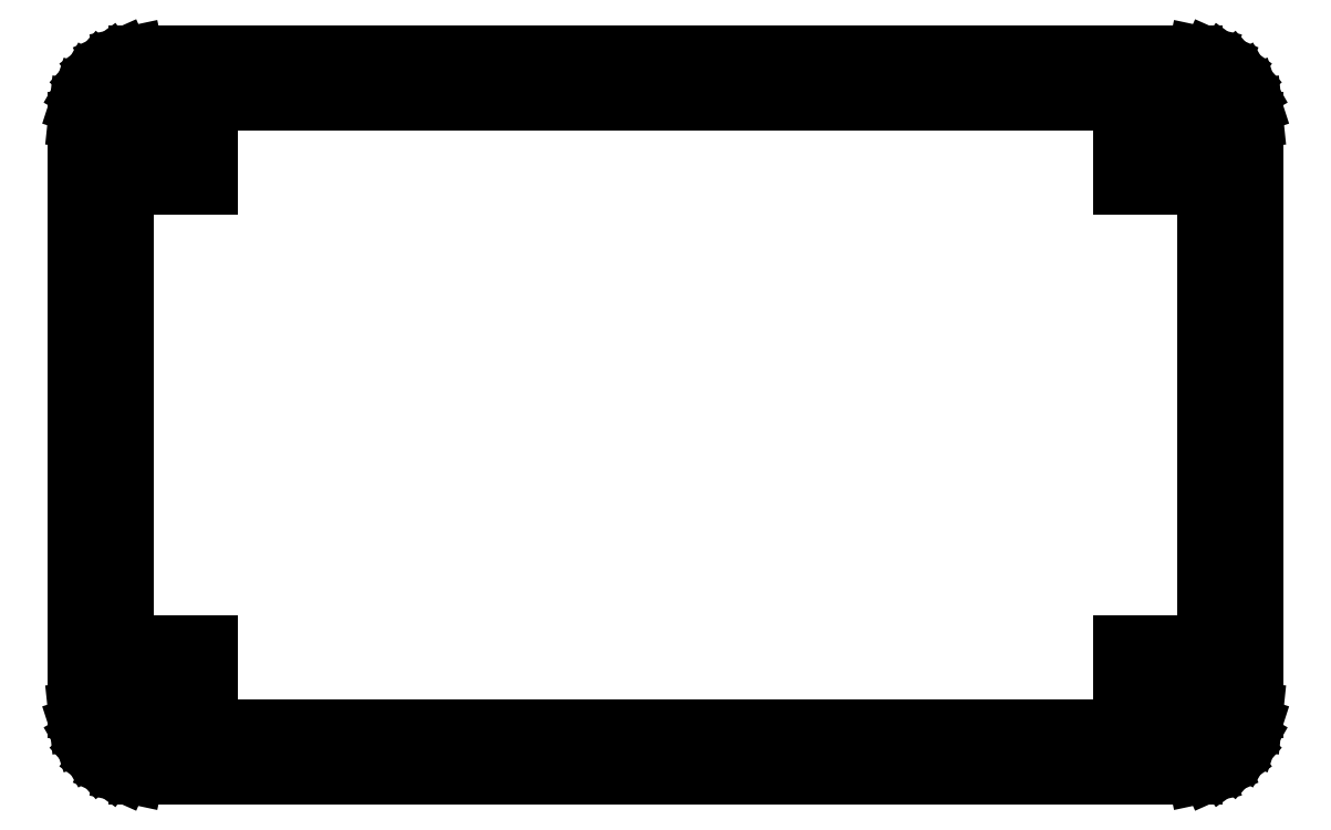
<metadata>
{"format":"dxf","ext":"dxf","renderer":"ezdxf+matplotlib","layout":"modelspace","background":"white","min_lineweight":24,"dpi":150}
</metadata>
<code>
0
SECTION
2
ENTITIES
0
LINE
8
0
10
-35
11
-35
20
-17.5
21
17.5
0
LINE
8
0
10
-35
11
-34.91
20
17.5
21
18.33
0
LINE
8
0
10
-34.91
11
-34.65
20
18.33
21
19.13
0
LINE
8
0
10
-34.65
11
-34.24
20
19.13
21
19.85
0
LINE
8
0
10
-34.24
11
-33.68
20
19.85
21
20.47
0
LINE
8
0
10
-33.68
11
-33
20
20.47
21
20.96
0
LINE
8
0
10
-33
11
-32.24
20
20.96
21
21.3
0
LINE
8
0
10
-32.24
11
-31.42
20
21.3
21
21.48
0
LINE
8
0
10
-31.42
11
31.42
20
21.48
21
21.48
0
LINE
8
0
10
31.42
11
32.24
20
21.48
21
21.3
0
LINE
8
0
10
32.24
11
33
20
21.3
21
20.96
0
LINE
8
0
10
33
11
33.68
20
20.96
21
20.47
0
LINE
8
0
10
33.68
11
34.24
20
20.47
21
19.85
0
LINE
8
0
10
34.24
11
34.65
20
19.85
21
19.13
0
LINE
8
0
10
34.65
11
34.91
20
19.13
21
18.33
0
LINE
8
0
10
34.91
11
35
20
18.33
21
17.5
0
LINE
8
0
10
35
11
35
20
17.5
21
-17.5
0
LINE
8
0
10
35
11
34.91
20
-17.5
21
-18.33
0
LINE
8
0
10
34.91
11
34.65
20
-18.33
21
-19.13
0
LINE
8
0
10
34.65
11
34.24
20
-19.13
21
-19.85
0
LINE
8
0
10
34.24
11
33.68
20
-19.85
21
-20.47
0
LINE
8
0
10
33.68
11
33
20
-20.47
21
-20.96
0
LINE
8
0
10
33
11
32.24
20
-20.96
21
-21.3
0
LINE
8
0
10
32.24
11
31.42
20
-21.3
21
-21.48
0
LINE
8
0
10
31.42
11
-31.42
20
-21.48
21
-21.48
0
LINE
8
0
10
-31.42
11
-32.24
20
-21.48
21
-21.3
0
LINE
8
0
10
-32.24
11
-33
20
-21.3
21
-20.96
0
LINE
8
0
10
-33
11
-33.68
20
-20.96
21
-20.47
0
LINE
8
0
10
-33.68
11
-34.24
20
-20.47
21
-19.85
0
LINE
8
0
10
-34.24
11
-34.65
20
-19.85
21
-19.13
0
LINE
8
0
10
-34.65
11
-34.91
20
-19.13
21
-18.33
0
LINE
8
0
10
-34.91
11
-35
20
-18.33
21
-17.5
0
LINE
8
0
10
-32.6
11
-32.55
20
-17.42
21
-17.09
0
LINE
8
0
10
-32.55
11
-32.42
20
-17.09
21
-16.77
0
LINE
8
0
10
-32.42
11
-32.24
20
-16.77
21
-16.49
0
LINE
8
0
10
-32.24
11
-32.01
20
-16.49
21
-16.26
0
LINE
8
0
10
-32.01
11
-31.73
20
-16.26
21
-16.07
0
LINE
8
0
10
-31.73
11
-31.41
20
-16.07
21
-15.95
0
LINE
8
0
10
-31.41
11
-31.08
20
-15.95
21
-15.9
0
LINE
8
0
10
-31.08
11
-30.75
20
-15.9
21
-15.92
0
LINE
8
0
10
-30.75
11
-30.43
20
-15.92
21
-16.01
0
LINE
8
0
10
-30.43
11
-30.13
20
-16.01
21
-16.16
0
LINE
8
0
10
-30.13
11
-29.87
20
-16.16
21
-16.37
0
LINE
8
0
10
-29.87
11
-29.66
20
-16.37
21
-16.63
0
LINE
8
0
10
-29.66
11
-29.51
20
-16.63
21
-16.93
0
LINE
8
0
10
-29.51
11
-29.42
20
-16.93
21
-17.25
0
LINE
8
0
10
-29.42
11
-29.4
20
-17.25
21
-17.58
0
LINE
8
0
10
-29.4
11
-29.45
20
-17.58
21
-17.91
0
LINE
8
0
10
-29.45
11
-29.57
20
-17.91
21
-18.23
0
LINE
8
0
10
-29.57
11
-29.76
20
-18.23
21
-18.51
0
LINE
8
0
10
-29.76
11
-29.99
20
-18.51
21
-18.74
0
LINE
8
0
10
-29.99
11
-30.27
20
-18.74
21
-18.93
0
LINE
8
0
10
-30.27
11
-30.59
20
-18.93
21
-19.05
0
LINE
8
0
10
-30.59
11
-30.92
20
-19.05
21
-19.1
0
LINE
8
0
10
-30.92
11
-31.25
20
-19.1
21
-19.08
0
LINE
8
0
10
-31.25
11
-31.57
20
-19.08
21
-18.99
0
LINE
8
0
10
-31.57
11
-31.87
20
-18.99
21
-18.84
0
LINE
8
0
10
-31.87
11
-32.13
20
-18.84
21
-18.63
0
LINE
8
0
10
-32.13
11
-32.34
20
-18.63
21
-18.37
0
LINE
8
0
10
-32.34
11
-32.49
20
-18.37
21
-18.07
0
LINE
8
0
10
-32.49
11
-32.58
20
-18.07
21
-17.75
0
LINE
8
0
10
-32.58
11
-32.6
20
-17.75
21
-17.42
0
LINE
8
0
10
-32.6
11
-32.58
20
17.42
21
17.75
0
LINE
8
0
10
-32.58
11
-32.49
20
17.75
21
18.07
0
LINE
8
0
10
-32.49
11
-32.34
20
18.07
21
18.37
0
LINE
8
0
10
-32.34
11
-32.13
20
18.37
21
18.63
0
LINE
8
0
10
-32.13
11
-31.87
20
18.63
21
18.84
0
LINE
8
0
10
-31.87
11
-31.57
20
18.84
21
18.99
0
LINE
8
0
10
-31.57
11
-31.25
20
18.99
21
19.08
0
LINE
8
0
10
-31.25
11
-30.92
20
19.08
21
19.1
0
LINE
8
0
10
-30.92
11
-30.59
20
19.1
21
19.05
0
LINE
8
0
10
-30.59
11
-30.27
20
19.05
21
18.93
0
LINE
8
0
10
-30.27
11
-29.99
20
18.93
21
18.74
0
LINE
8
0
10
-29.99
11
-29.76
20
18.74
21
18.51
0
LINE
8
0
10
-29.76
11
-29.57
20
18.51
21
18.23
0
LINE
8
0
10
-29.57
11
-29.45
20
18.23
21
17.91
0
LINE
8
0
10
-29.45
11
-29.4
20
17.91
21
17.58
0
LINE
8
0
10
-29.4
11
-29.42
20
17.58
21
17.25
0
LINE
8
0
10
-29.42
11
-29.51
20
17.25
21
16.93
0
LINE
8
0
10
-29.51
11
-29.66
20
16.93
21
16.63
0
LINE
8
0
10
-29.66
11
-29.87
20
16.63
21
16.37
0
LINE
8
0
10
-29.87
11
-30.13
20
16.37
21
16.16
0
LINE
8
0
10
-30.13
11
-30.43
20
16.16
21
16.01
0
LINE
8
0
10
-30.43
11
-30.75
20
16.01
21
15.92
0
LINE
8
0
10
-30.75
11
-31.08
20
15.92
21
15.9
0
LINE
8
0
10
-31.08
11
-31.41
20
15.9
21
15.95
0
LINE
8
0
10
-31.41
11
-31.73
20
15.95
21
16.07
0
LINE
8
0
10
-31.73
11
-32.01
20
16.07
21
16.26
0
LINE
8
0
10
-32.01
11
-32.24
20
16.26
21
16.49
0
LINE
8
0
10
-32.24
11
-32.42
20
16.49
21
16.77
0
LINE
8
0
10
-32.42
11
-32.55
20
16.77
21
17.09
0
LINE
8
0
10
-32.55
11
-32.6
20
17.09
21
17.42
0
LINE
8
0
10
-32
11
-32
20
-13.5
21
13.5
0
LINE
8
0
10
-32
11
-27
20
13.5
21
13.5
0
LINE
8
0
10
-27
11
-27
20
13.5
21
18.5
0
LINE
8
0
10
-27
11
27
20
18.5
21
18.5
0
LINE
8
0
10
27
11
27
20
18.5
21
13.5
0
LINE
8
0
10
27
11
32
20
13.5
21
13.5
0
LINE
8
0
10
32
11
32
20
13.5
21
-13.5
0
LINE
8
0
10
32
11
27
20
-13.5
21
-13.5
0
LINE
8
0
10
27
11
27
20
-13.5
21
-18.5
0
LINE
8
0
10
27
11
-27
20
-18.5
21
-18.5
0
LINE
8
0
10
-27
11
-27
20
-18.5
21
-13.5
0
LINE
8
0
10
-27
11
-32
20
-13.5
21
-13.5
0
LINE
8
0
10
29.4
11
29.42
20
-17.58
21
-17.25
0
LINE
8
0
10
29.42
11
29.51
20
-17.25
21
-16.93
0
LINE
8
0
10
29.51
11
29.66
20
-16.93
21
-16.63
0
LINE
8
0
10
29.66
11
29.87
20
-16.63
21
-16.37
0
LINE
8
0
10
29.87
11
30.13
20
-16.37
21
-16.16
0
LINE
8
0
10
30.13
11
30.43
20
-16.16
21
-16.01
0
LINE
8
0
10
30.43
11
30.75
20
-16.01
21
-15.92
0
LINE
8
0
10
30.75
11
31.08
20
-15.92
21
-15.9
0
LINE
8
0
10
31.08
11
31.41
20
-15.9
21
-15.95
0
LINE
8
0
10
31.41
11
31.73
20
-15.95
21
-16.07
0
LINE
8
0
10
31.73
11
32.01
20
-16.07
21
-16.26
0
LINE
8
0
10
32.01
11
32.24
20
-16.26
21
-16.49
0
LINE
8
0
10
32.24
11
32.42
20
-16.49
21
-16.77
0
LINE
8
0
10
32.42
11
32.55
20
-16.77
21
-17.09
0
LINE
8
0
10
32.55
11
32.6
20
-17.09
21
-17.42
0
LINE
8
0
10
32.6
11
32.58
20
-17.42
21
-17.75
0
LINE
8
0
10
32.58
11
32.49
20
-17.75
21
-18.07
0
LINE
8
0
10
32.49
11
32.34
20
-18.07
21
-18.37
0
LINE
8
0
10
32.34
11
32.13
20
-18.37
21
-18.63
0
LINE
8
0
10
32.13
11
31.87
20
-18.63
21
-18.84
0
LINE
8
0
10
31.87
11
31.57
20
-18.84
21
-18.99
0
LINE
8
0
10
31.57
11
31.25
20
-18.99
21
-19.08
0
LINE
8
0
10
31.25
11
30.92
20
-19.08
21
-19.1
0
LINE
8
0
10
30.92
11
30.59
20
-19.1
21
-19.05
0
LINE
8
0
10
30.59
11
30.27
20
-19.05
21
-18.93
0
LINE
8
0
10
30.27
11
29.99
20
-18.93
21
-18.74
0
LINE
8
0
10
29.99
11
29.76
20
-18.74
21
-18.51
0
LINE
8
0
10
29.76
11
29.57
20
-18.51
21
-18.23
0
LINE
8
0
10
29.57
11
29.45
20
-18.23
21
-17.91
0
LINE
8
0
10
29.45
11
29.4
20
-17.91
21
-17.58
0
LINE
8
0
10
29.4
11
29.45
20
17.58
21
17.91
0
LINE
8
0
10
29.45
11
29.57
20
17.91
21
18.23
0
LINE
8
0
10
29.57
11
29.76
20
18.23
21
18.51
0
LINE
8
0
10
29.76
11
29.99
20
18.51
21
18.74
0
LINE
8
0
10
29.99
11
30.27
20
18.74
21
18.93
0
LINE
8
0
10
30.27
11
30.59
20
18.93
21
19.05
0
LINE
8
0
10
30.59
11
30.92
20
19.05
21
19.1
0
LINE
8
0
10
30.92
11
31.25
20
19.1
21
19.08
0
LINE
8
0
10
31.25
11
31.57
20
19.08
21
18.99
0
LINE
8
0
10
31.57
11
31.87
20
18.99
21
18.84
0
LINE
8
0
10
31.87
11
32.13
20
18.84
21
18.63
0
LINE
8
0
10
32.13
11
32.34
20
18.63
21
18.37
0
LINE
8
0
10
32.34
11
32.49
20
18.37
21
18.07
0
LINE
8
0
10
32.49
11
32.58
20
18.07
21
17.75
0
LINE
8
0
10
32.58
11
32.6
20
17.75
21
17.42
0
LINE
8
0
10
32.6
11
32.55
20
17.42
21
17.09
0
LINE
8
0
10
32.55
11
32.42
20
17.09
21
16.77
0
LINE
8
0
10
32.42
11
32.24
20
16.77
21
16.49
0
LINE
8
0
10
32.24
11
32.01
20
16.49
21
16.26
0
LINE
8
0
10
32.01
11
31.73
20
16.26
21
16.07
0
LINE
8
0
10
31.73
11
31.41
20
16.07
21
15.95
0
LINE
8
0
10
31.41
11
31.08
20
15.95
21
15.9
0
LINE
8
0
10
31.08
11
30.75
20
15.9
21
15.92
0
LINE
8
0
10
30.75
11
30.43
20
15.92
21
16.01
0
LINE
8
0
10
30.43
11
30.13
20
16.01
21
16.16
0
LINE
8
0
10
30.13
11
29.87
20
16.16
21
16.37
0
LINE
8
0
10
29.87
11
29.66
20
16.37
21
16.63
0
LINE
8
0
10
29.66
11
29.51
20
16.63
21
16.93
0
LINE
8
0
10
29.51
11
29.42
20
16.93
21
17.25
0
LINE
8
0
10
29.42
11
29.4
20
17.25
21
17.58
0
ENDSEC
0
EOF

</code>
